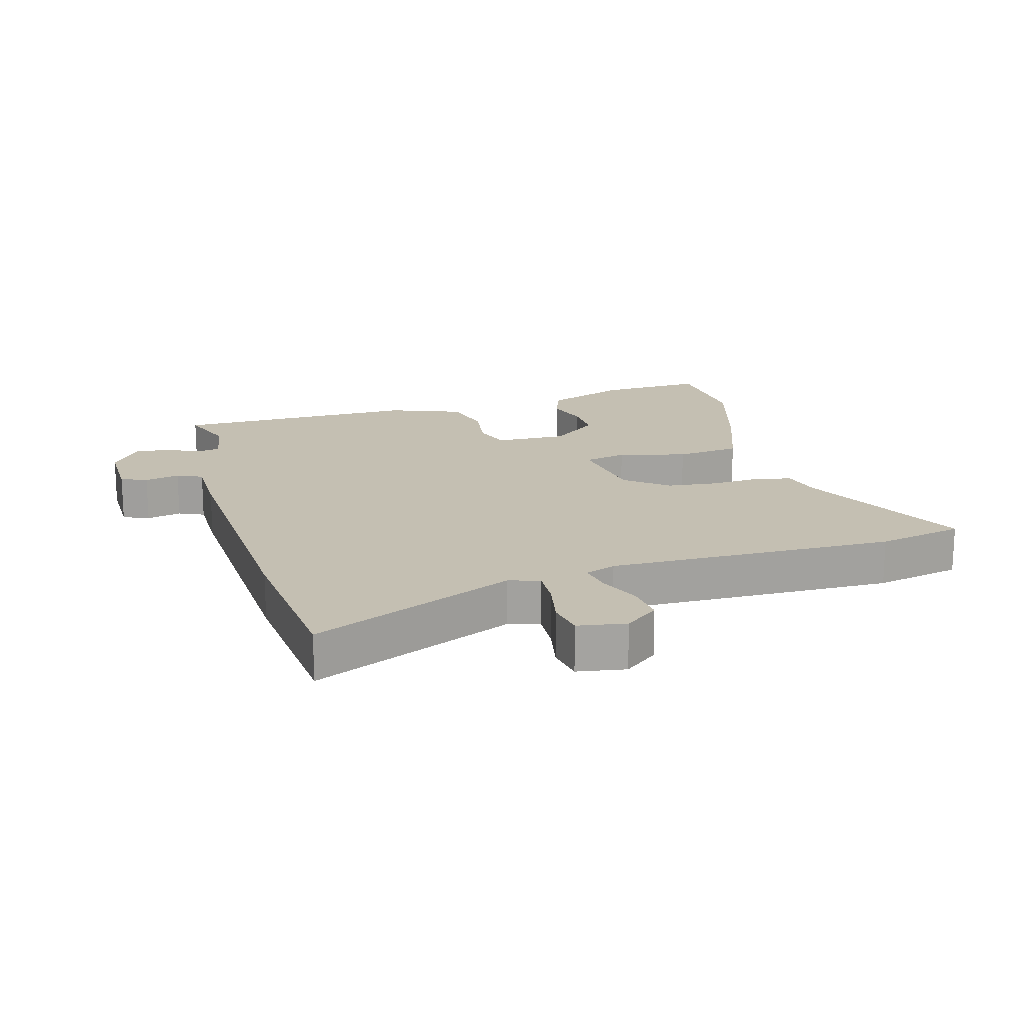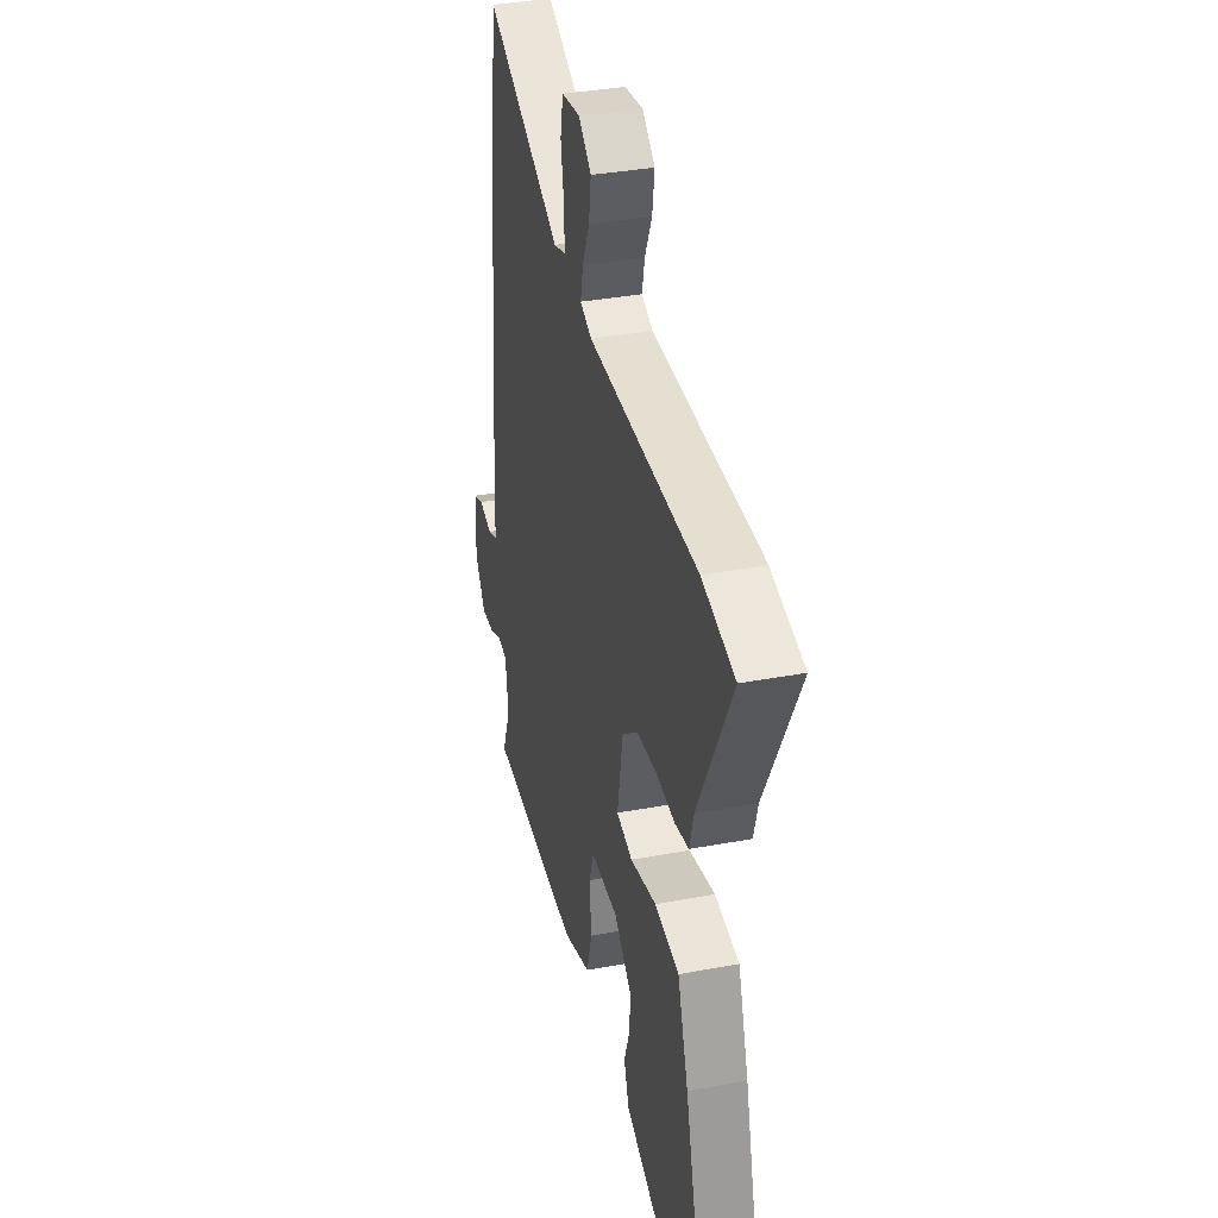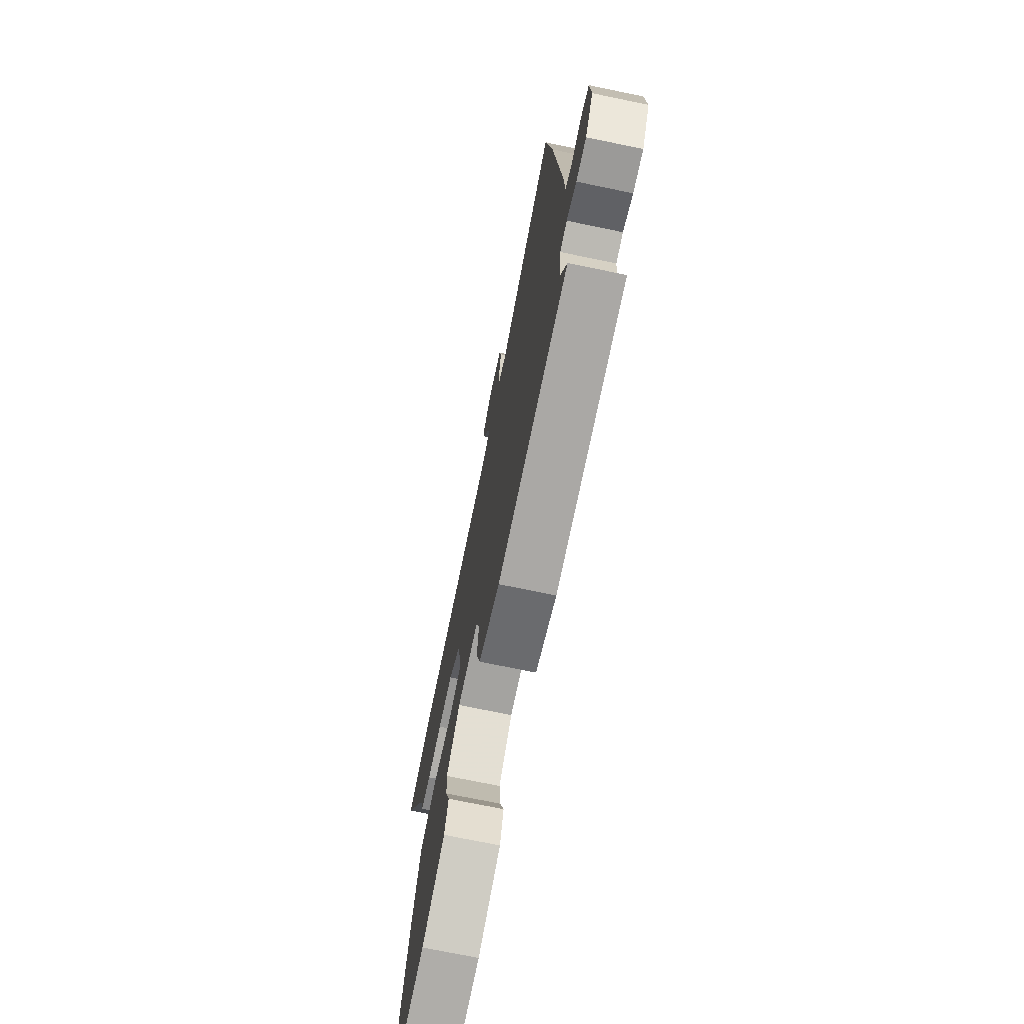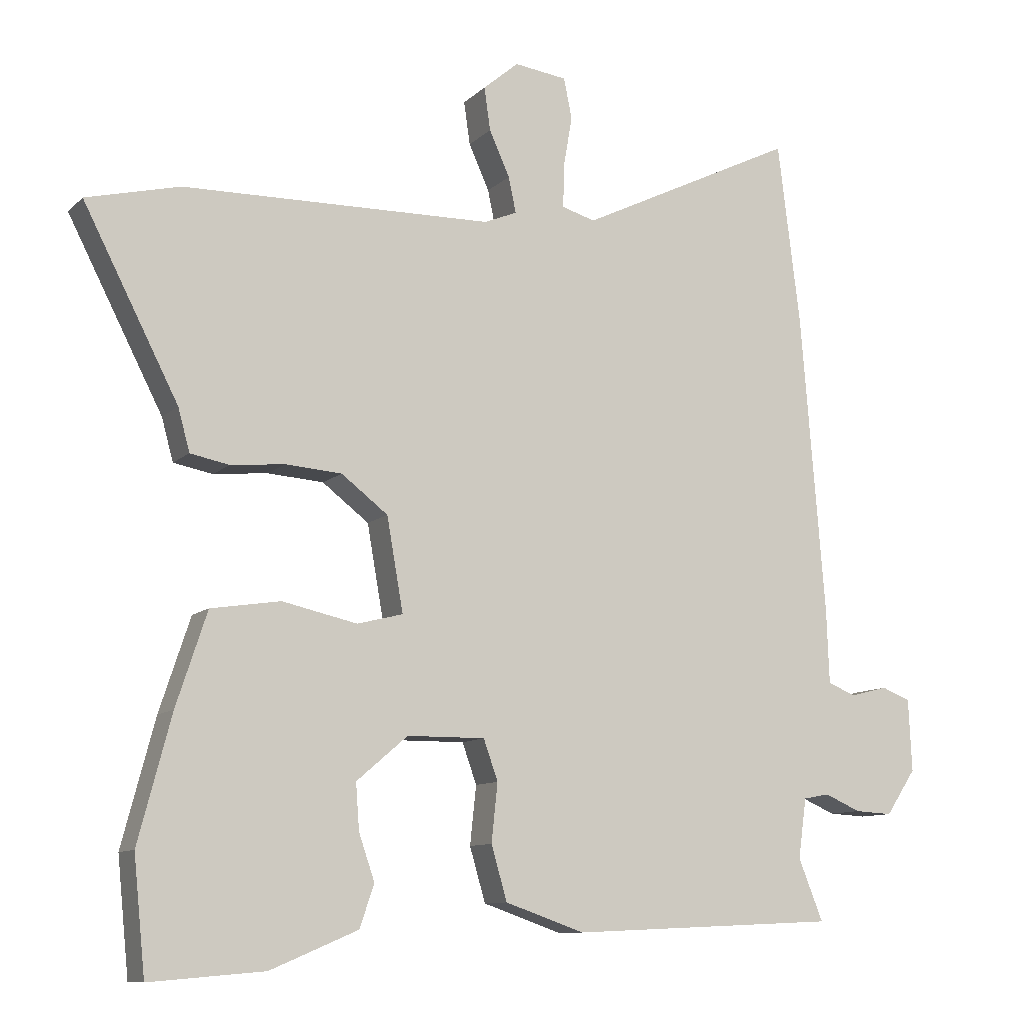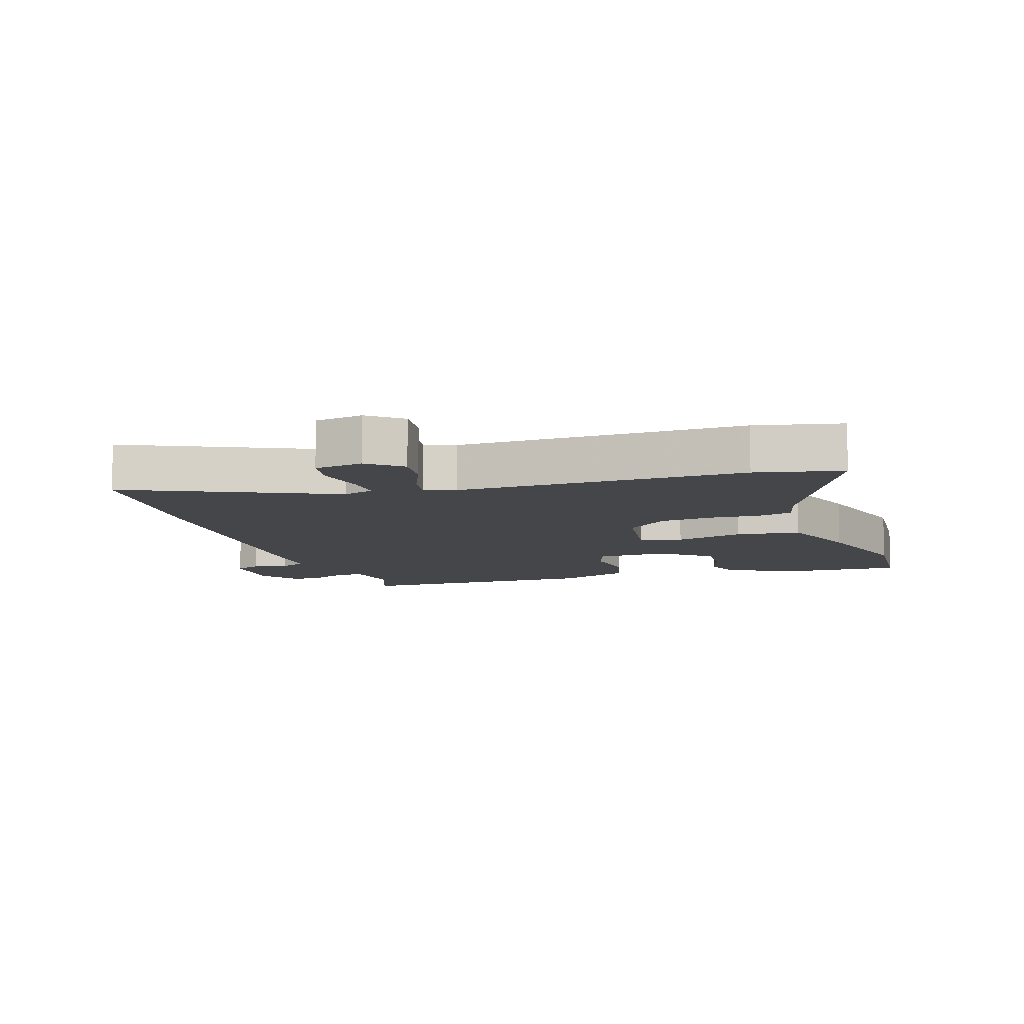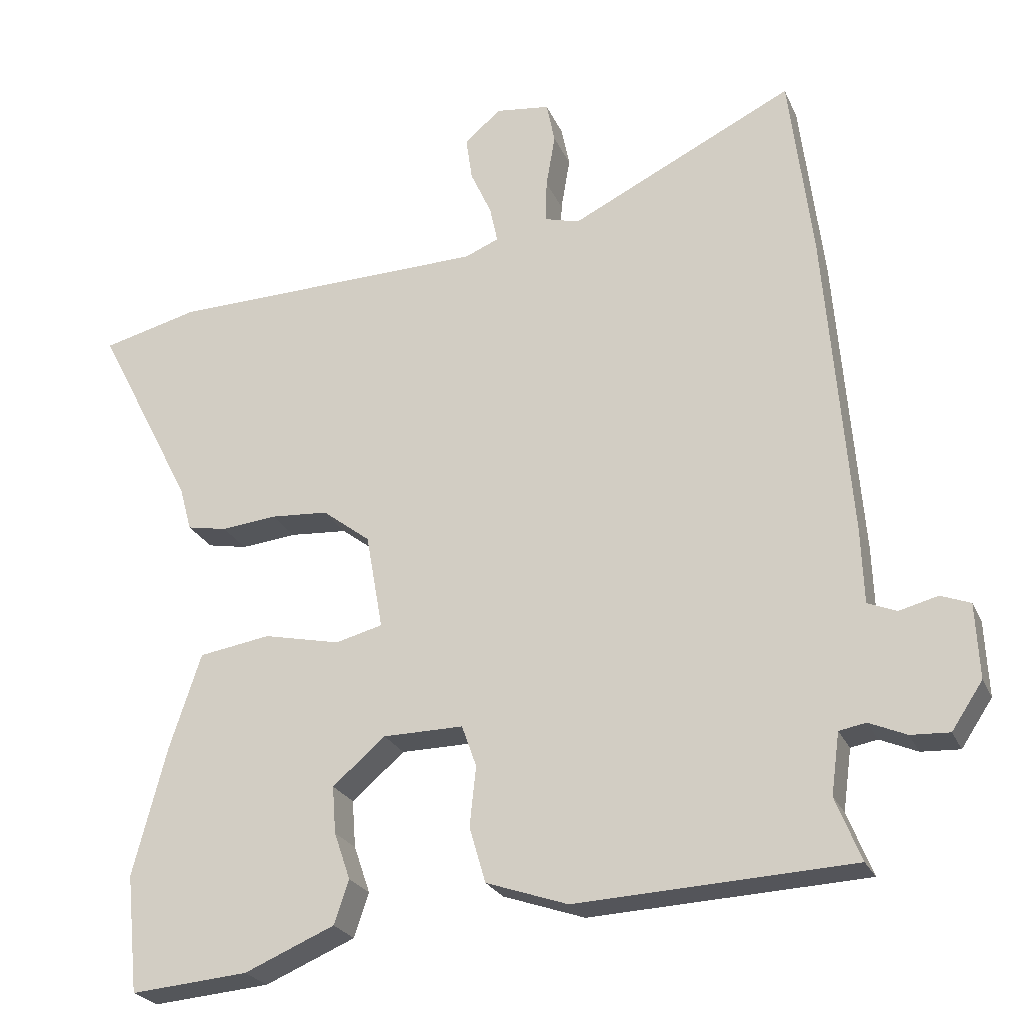
<metadata>
{"format":"obj","ext":"obj","renderer":"f3d","projection":"perspective","resolution":1024,"background":"white","views":[{"elev":17.6,"azim":-13.9,"up":"+Y"},{"elev":35.4,"azim":76.1,"up":"+Z"},{"elev":-72.5,"azim":-101.7,"up":"+Z"},{"elev":-10.2,"azim":154.2,"up":"+Z"},{"elev":-9.6,"azim":19.8,"up":"+Y"},{"elev":-24.4,"azim":-160.4,"up":"+Z"}]}
</metadata>
<code>
v -0.525 0.07 -0.466
v -0.489 0.07 -0.376
v -0.501 0.07 -0.289
v -0.539 0.07 -0.282
v -0.592 0.07 -0.305
v -0.647 0.07 -0.308
v -0.691 0.07 -0.242
v -0.686 0.07 -0.136
v -0.644 0.07 -0.12
v -0.589 0.07 -0.134
v -0.548 0.07 -0.117
v -0.544 0.07 -0.009
v -0.509 0.07 0.43
v -0.476 0.07 0.698
v -0.157 0.07 0.542
v -0.108 0.07 0.556
v -0.109 0.07 0.617
v -0.122 0.07 0.693
v -0.11 0.07 0.752
v -0.033 0.07 0.762
v 0.019 0.07 0.718
v 0.01 0.07 0.655
v -0.02 0.07 0.589
v -0.031 0.07 0.537
v 0.017 0.07 0.517
v 0.471 0.07 0.507
v 0.607 0.07 0.473
v 0.468 0.07 0.203
v 0.451 0.07 0.141
v 0.394 0.07 0.13
v 0.315 0.07 0.138
v 0.233 0.07 0.132
v 0.165 0.07 0.08
v 0.141 0.07 -0.056
v 0.208 0.07 -0.073
v 0.317 0.07 -0.049
v 0.419 0.07 -0.065
v 0.464 0.07 -0.201
v 0.512 0.07 -0.383
v 0.495 0.07 -0.55
v 0.328 0.07 -0.536
v 0.2 0.07 -0.482
v 0.179 0.07 -0.42
v 0.202 0.07 -0.353
v 0.207 0.07 -0.286
v 0.132 0.07 -0.222
v 0.018 0.07 -0.221
v -0.003 0.07 -0.28
v 0.006 0.07 -0.365
v -0.017 0.07 -0.444
v -0.133 0.07 -0.484
v -0.525 0 -0.466
v -0.489 0 -0.376
v -0.501 0 -0.289
v -0.539 0 -0.282
v -0.592 0 -0.305
v -0.647 0 -0.308
v -0.691 0 -0.242
v -0.686 0 -0.136
v -0.644 0 -0.12
v -0.589 0 -0.134
v -0.548 0 -0.117
v -0.544 0 -0.009
v -0.509 0 0.43
v -0.476 0 0.698
v -0.157 0 0.542
v -0.108 0 0.556
v -0.109 0 0.617
v -0.122 0 0.693
v -0.11 0 0.752
v -0.033 0 0.762
v 0.019 0 0.718
v 0.01 0 0.655
v -0.02 0 0.589
v -0.031 0 0.537
v 0.017 0 0.517
v 0.471 0 0.507
v 0.607 0 0.473
v 0.468 0 0.203
v 0.451 0 0.141
v 0.394 0 0.13
v 0.315 0 0.138
v 0.233 0 0.132
v 0.165 0 0.08
v 0.141 0 -0.056
v 0.208 0 -0.073
v 0.317 0 -0.049
v 0.419 0 -0.065
v 0.464 0 -0.201
v 0.512 0 -0.383
v 0.495 0 -0.55
v 0.328 0 -0.536
v 0.2 0 -0.482
v 0.179 0 -0.42
v 0.202 0 -0.353
v 0.207 0 -0.286
v 0.132 0 -0.222
v 0.018 0 -0.221
v -0.003 0 -0.28
v 0.006 0 -0.365
v -0.017 0 -0.444
v -0.133 0 -0.484
f 48 49 50 51
f 47 48 51 1
f 41 42 43 44
f 41 44 45
f 40 41 45
f 39 40 45
f 38 39 45 46
f 35 36 37 38
f 34 35 38 46
f 28 29 30 31
f 28 31 32
f 25 26 27 28
f 24 25 28 32
f 20 21 22 23
f 20 23 24
f 17 18 19 20
f 16 17 20 24
f 15 16 24 32
f 11 12 13 14
f 11 14 15 32
f 7 8 9 10
f 4 5 6 7
f 3 4 7 10
f 47 1 2
f 47 2 3
f 34 46 47
f 33 34 47 3
f 11 32 33
f 3 10 11 33
f 102 101 100 99
f 52 102 99 98
f 95 94 93 92
f 96 95 92
f 96 92 91
f 96 91 90
f 97 96 90 89
f 89 88 87 86
f 97 89 86 85
f 82 81 80 79
f 83 82 79
f 79 78 77 76
f 83 79 76 75
f 74 73 72 71
f 75 74 71
f 71 70 69 68
f 75 71 68 67
f 83 75 67 66
f 65 64 63 62
f 83 66 65 62
f 61 60 59 58
f 58 57 56 55
f 61 58 55 54
f 53 52 98
f 54 53 98
f 98 97 85
f 54 98 85 84
f 84 83 62
f 84 62 61 54
f 1 52 53 2
f 2 53 54 3
f 3 54 55 4
f 4 55 56 5
f 5 56 57 6
f 6 57 58 7
f 7 58 59 8
f 8 59 60 9
f 9 60 61 10
f 10 61 62 11
f 11 62 63 12
f 12 63 64 13
f 13 64 65 14
f 14 65 66 15
f 15 66 67 16
f 16 67 68 17
f 17 68 69 18
f 18 69 70 19
f 19 70 71 20
f 20 71 72 21
f 21 72 73 22
f 22 73 74 23
f 23 74 75 24
f 24 75 76 25
f 25 76 77 26
f 26 77 78 27
f 27 78 79 28
f 28 79 80 29
f 29 80 81 30
f 30 81 82 31
f 31 82 83 32
f 32 83 84 33
f 33 84 85 34
f 34 85 86 35
f 35 86 87 36
f 36 87 88 37
f 37 88 89 38
f 38 89 90 39
f 39 90 91 40
f 40 91 92 41
f 41 92 93 42
f 42 93 94 43
f 43 94 95 44
f 44 95 96 45
f 45 96 97 46
f 46 97 98 47
f 47 98 99 48
f 48 99 100 49
f 49 100 101 50
f 50 101 102 51
f 51 102 52 1

</code>
